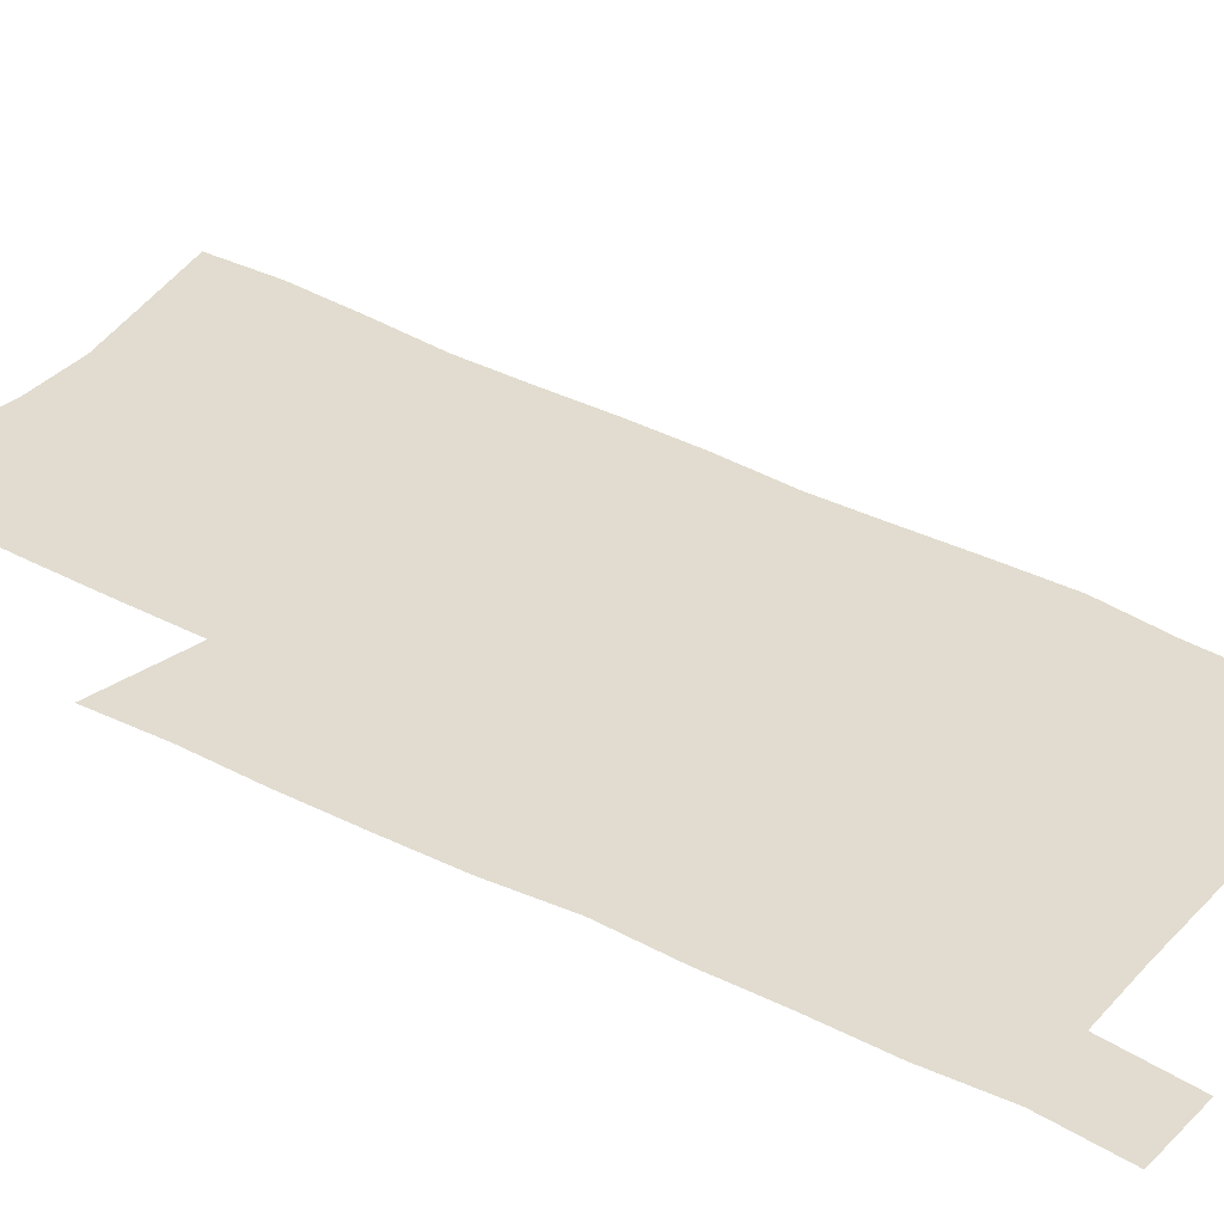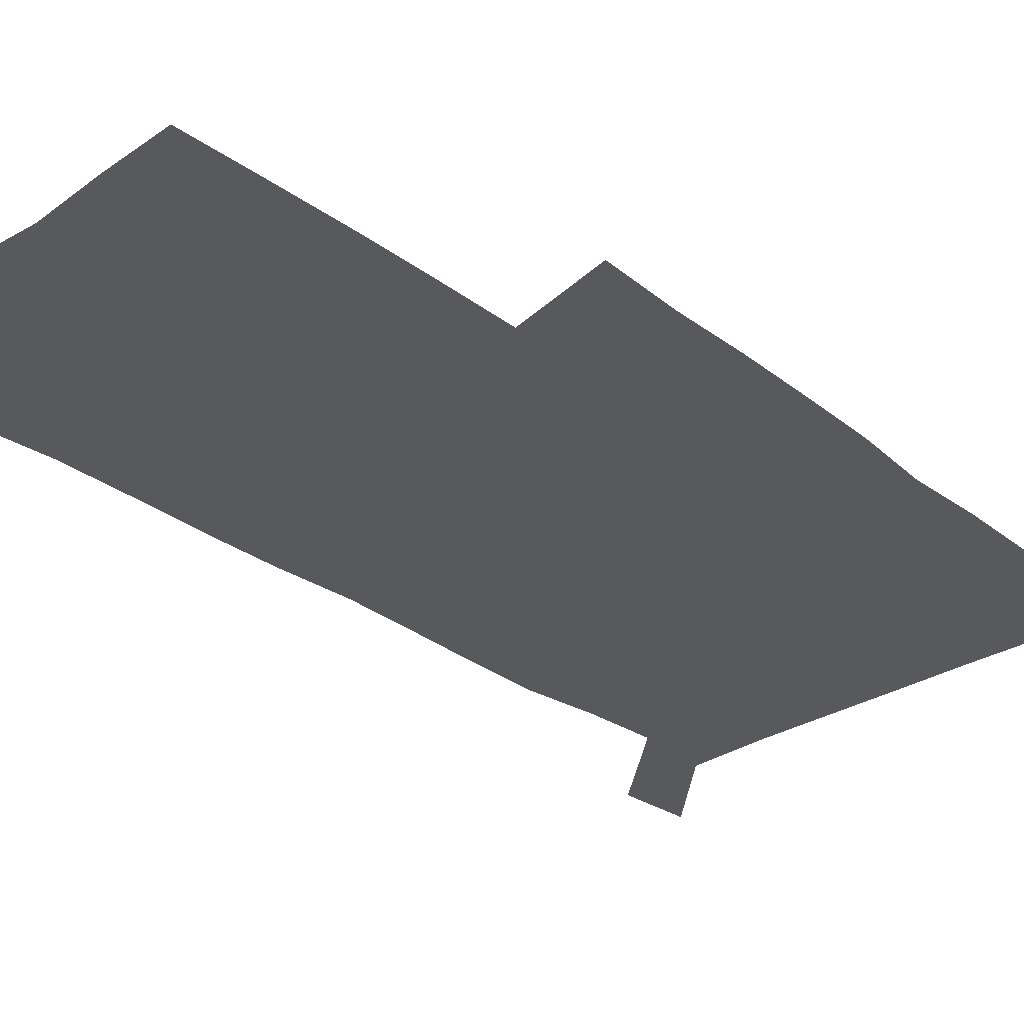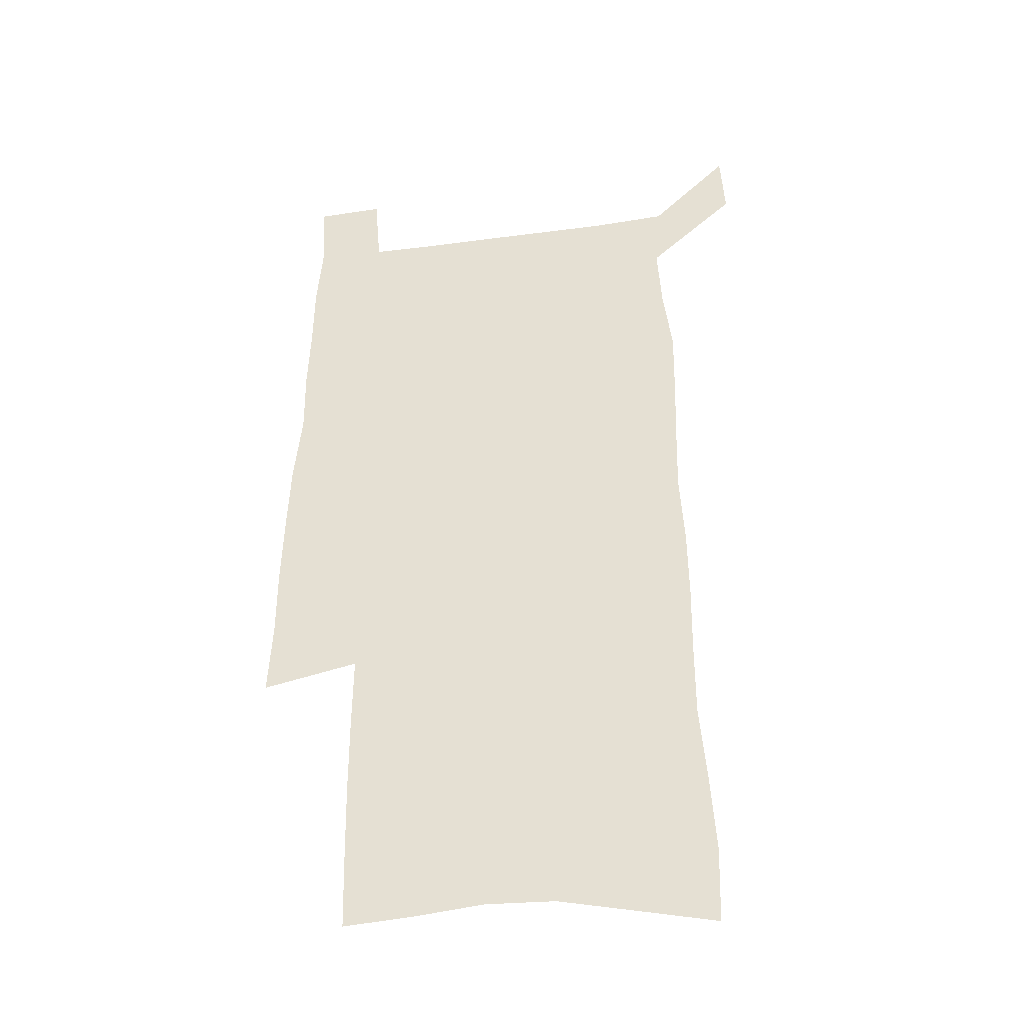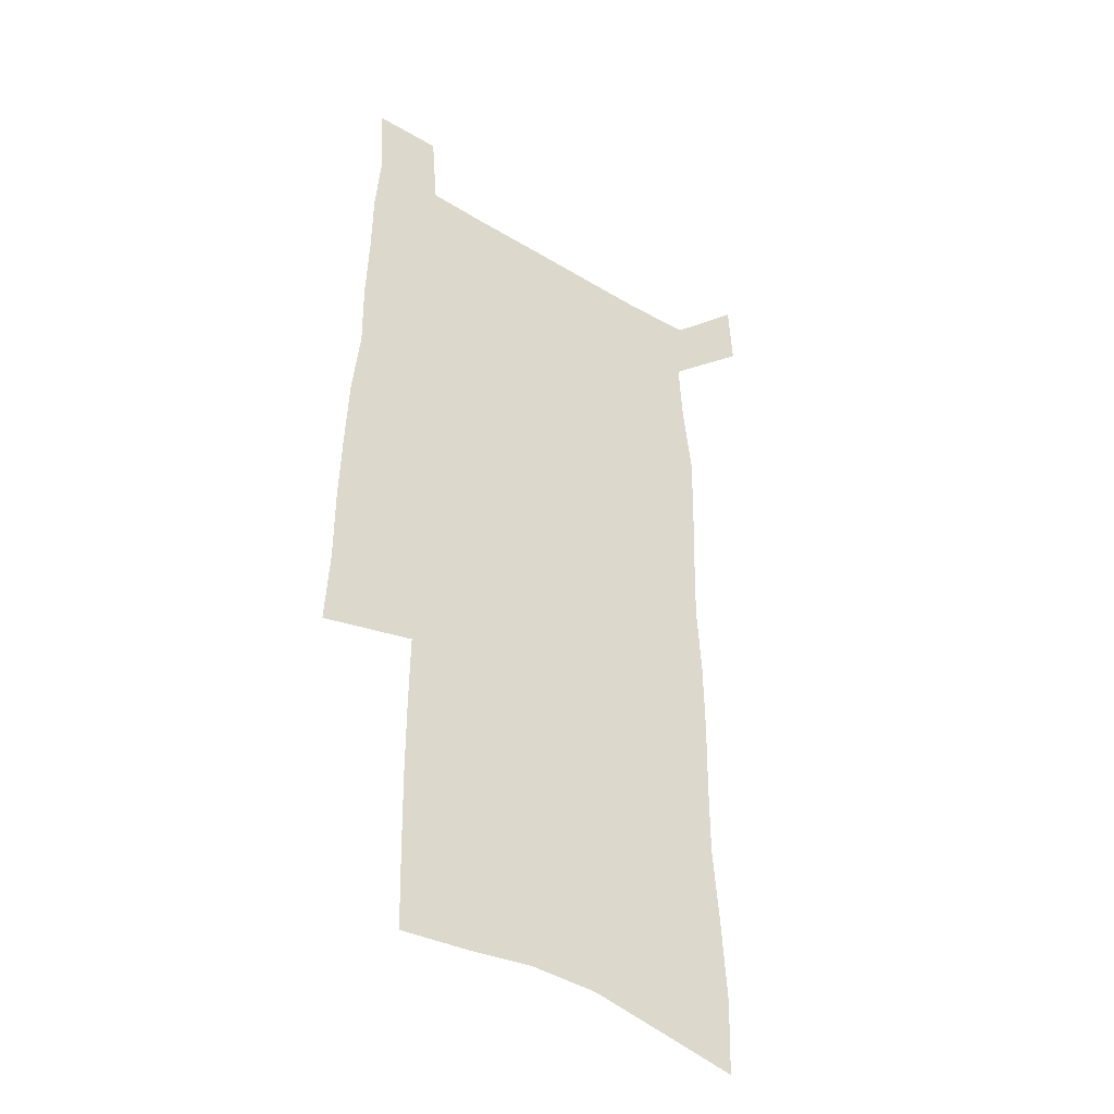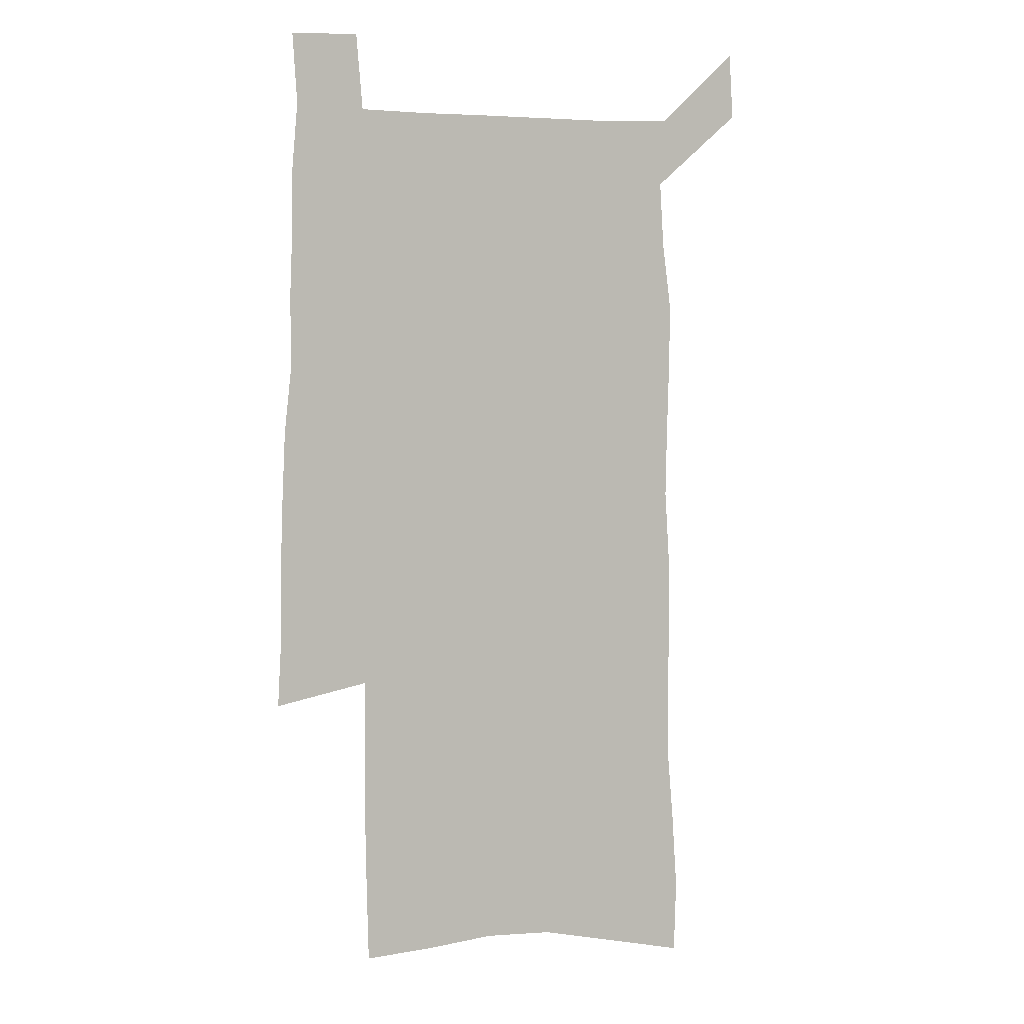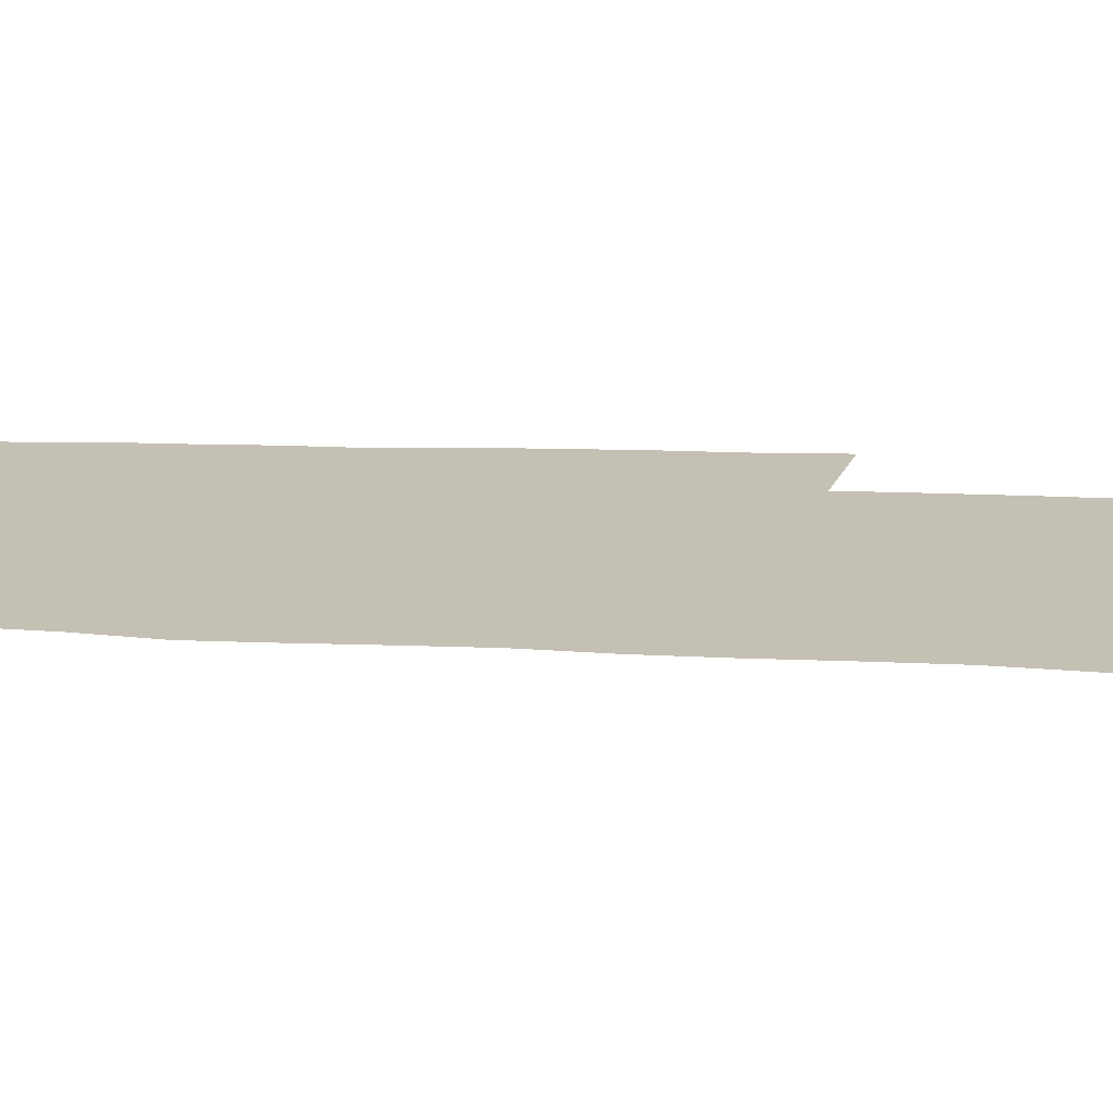
<metadata>
{"format":"obj","ext":"obj","renderer":"f3d","projection":"perspective","resolution":1024,"background":"white","views":[{"elev":34.3,"azim":126.1,"up":"+Z"},{"elev":-29.6,"azim":42.4,"up":"+Z"},{"elev":-37.8,"azim":-170.3,"up":"+Y"},{"elev":-39.2,"azim":142.8,"up":"+Y"},{"elev":4.2,"azim":160.3,"up":"+Y"},{"elev":18.2,"azim":-84.8,"up":"+Z"}]}
</metadata>
<code>
v 445 570.2 0
v 446.7 599.2 0
v 473.2 165.6 0
v 472.2 197.4 0
v 474.3 231.5 0
v 477.1 265.1 0
v 477.1 296.3 0
v 476.7 327.1 0
v 477.1 358 0
v 479 389.3 0
v 478.4 419.1 0
v 477.6 448.8 0
v 477.1 478.4 0
v 480.9 508 0
v 482.7 537 0
v 480.3 567.2 0
v 506.3 172.8 0
v 512.2 211.4 0
v 512.5 242.2 0
v 512.7 272.8 0
v 512.5 303.1 0
v 512.8 333.5 0
v 512.4 363.1 0
v 514.2 393.5 0
v 512.9 422.1 0
v 514 451.2 0
v 514.4 479.6 0
v 513.8 508.1 0
v 513.9 536.6 0
v 512.7 565.7 0
v 539.5 180 0
v 541.2 213.8 0
v 543.1 247 0
v 542.9 276.2 0
v 543.2 306.6 0
v 543.1 336.5 0
v 543.5 366.3 0
v 543.2 395.1 0
v 544 424.1 0
v 543.8 452.2 0
v 542.8 480.4 0
v 543.9 508.4 0
v 543.3 536.6 0
v 542.2 565.8 0
v 569.1 181 0
v 570.3 217.2 0
v 570.9 248.3 0
v 571.1 276 0
v 571.9 308.3 0
v 572 338 0
v 572 367.4 0
v 572.1 396.4 0
v 572 424.6 0
v 571.9 452.9 0
v 572.4 481.1 0
v 572.3 508.6 0
v 572.2 536.2 0
v 571.3 565.9 0
v 598.6 178 0
v 598.5 215.2 0
v 599.5 245.7 0
v 599.6 278.1 0
v 600.3 307.5 0
v 600.7 336.9 0
v 599.9 368 0
v 600.1 396.4 0
v 600 424.9 0
v 600.3 453.1 0
v 600 481.3 0
v 600.1 508.9 0
v 600.2 536.9 0
v 600.2 565.8 0
v 628.3 176.1 0
v 629.2 209 0
v 629.7 241 0
v 629.7 273.4 0
v 629.4 305.4 0
v 630.3 335.3 0
v 629.7 365.6 0
v 629.3 395 0
v 630.2 423.7 0
v 629.4 452.8 0
v 629.6 481.2 0
v 630.3 509.7 0
v 629 537.9 0
v 629.1 566.3 0
v 631.9 599.4 0
v 670.3 296.9 0
v 668.5 328.7 0
v 668.5 359.6 0
v 667.5 390.4 0
v 666.2 420.8 0
v 662.9 451.5 0
v 663.2 480.9 0
v 662.1 510.2 0
v 661.7 539.2 0
v 659.3 567.9 0
v 661.2 598.6 0
f 15 16 1
f 1 16 2
f 3 17 4
f 17 18 4
f 4 18 5
f 18 19 5
f 5 19 6
f 19 20 6
f 6 20 7
f 20 21 7
f 7 21 8
f 21 22 8
f 8 22 9
f 22 23 9
f 9 23 10
f 23 24 10
f 10 24 11
f 24 25 11
f 11 25 12
f 25 26 12
f 12 26 13
f 26 27 13
f 13 27 14
f 27 28 14
f 14 28 15
f 28 29 15
f 15 29 16
f 29 30 16
f 17 31 18
f 31 32 18
f 18 32 19
f 32 33 19
f 19 33 20
f 33 34 20
f 20 34 21
f 34 35 21
f 21 35 22
f 35 36 22
f 22 36 23
f 36 37 23
f 23 37 24
f 37 38 24
f 24 38 25
f 38 39 25
f 25 39 26
f 39 40 26
f 26 40 27
f 40 41 27
f 27 41 28
f 41 42 28
f 28 42 29
f 42 43 29
f 29 43 30
f 43 44 30
f 31 45 32
f 45 46 32
f 32 46 33
f 46 47 33
f 33 47 34
f 47 48 34
f 34 48 35
f 48 49 35
f 35 49 36
f 49 50 36
f 36 50 37
f 50 51 37
f 37 51 38
f 51 52 38
f 38 52 39
f 52 53 39
f 39 53 40
f 53 54 40
f 40 54 41
f 54 55 41
f 41 55 42
f 55 56 42
f 42 56 43
f 56 57 43
f 43 57 44
f 57 58 44
f 45 59 46
f 59 60 46
f 46 60 47
f 60 61 47
f 47 61 48
f 61 62 48
f 48 62 49
f 62 63 49
f 49 63 50
f 63 64 50
f 50 64 51
f 64 65 51
f 51 65 52
f 65 66 52
f 52 66 53
f 66 67 53
f 53 67 54
f 67 68 54
f 54 68 55
f 68 69 55
f 55 69 56
f 69 70 56
f 56 70 57
f 70 71 57
f 57 71 58
f 71 72 58
f 59 73 60
f 73 74 60
f 60 74 61
f 74 75 61
f 61 75 62
f 75 76 62
f 62 76 63
f 76 77 63
f 63 77 64
f 77 78 64
f 64 78 65
f 78 79 65
f 65 79 66
f 79 80 66
f 66 80 67
f 80 81 67
f 67 81 68
f 81 82 68
f 68 82 69
f 82 83 69
f 69 83 70
f 83 84 70
f 70 84 71
f 84 85 71
f 71 85 72
f 85 86 72
f 77 88 78
f 88 89 78
f 78 89 79
f 89 90 79
f 79 90 80
f 90 91 80
f 80 91 81
f 91 92 81
f 81 92 82
f 92 93 82
f 82 93 83
f 93 94 83
f 83 94 84
f 94 95 84
f 84 95 85
f 95 96 85
f 85 96 86
f 96 97 86
f 86 97 87
f 97 98 87

</code>
